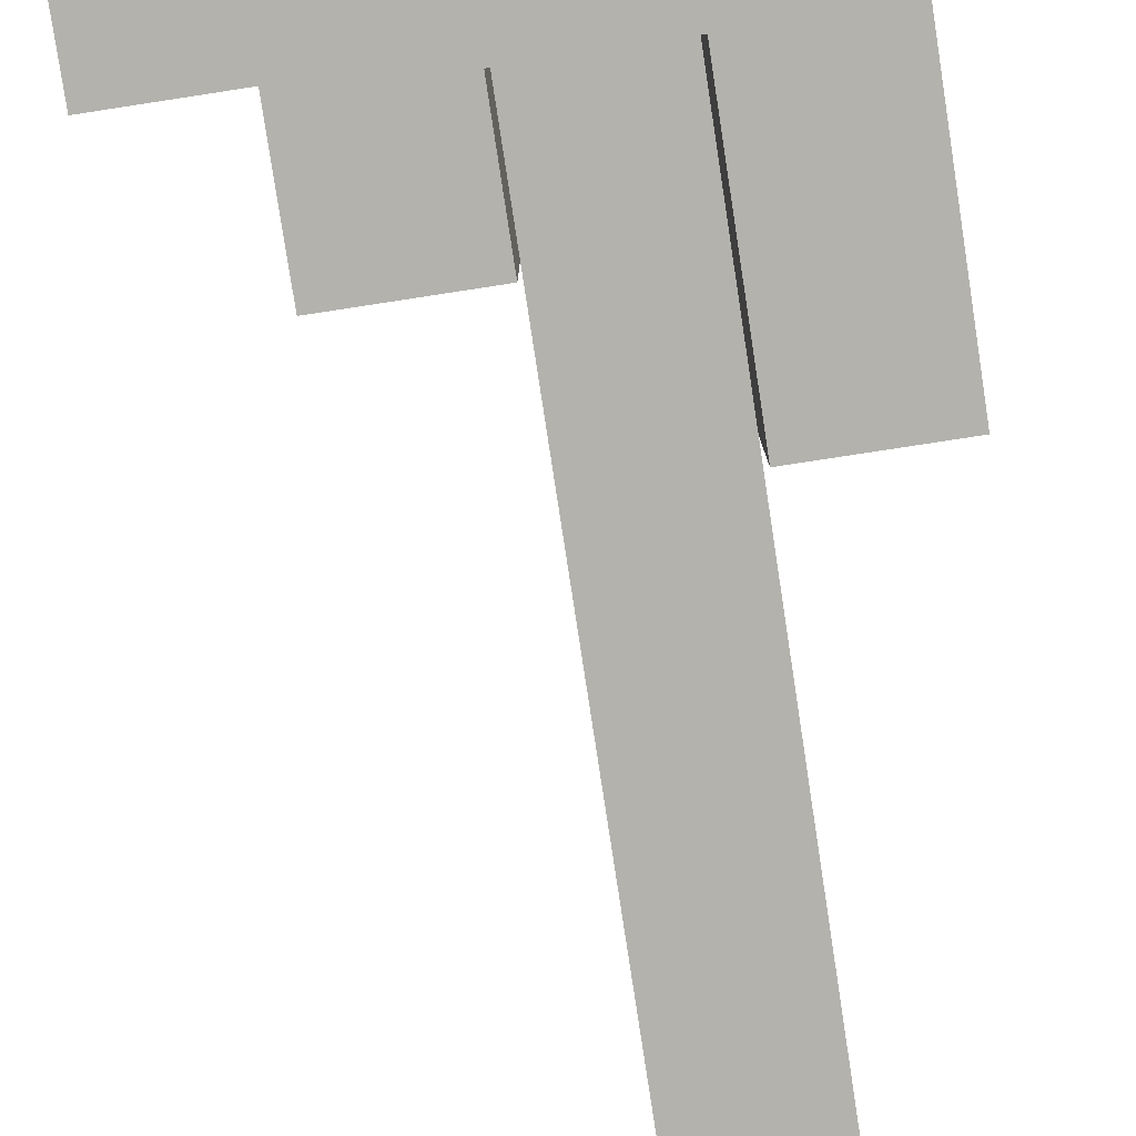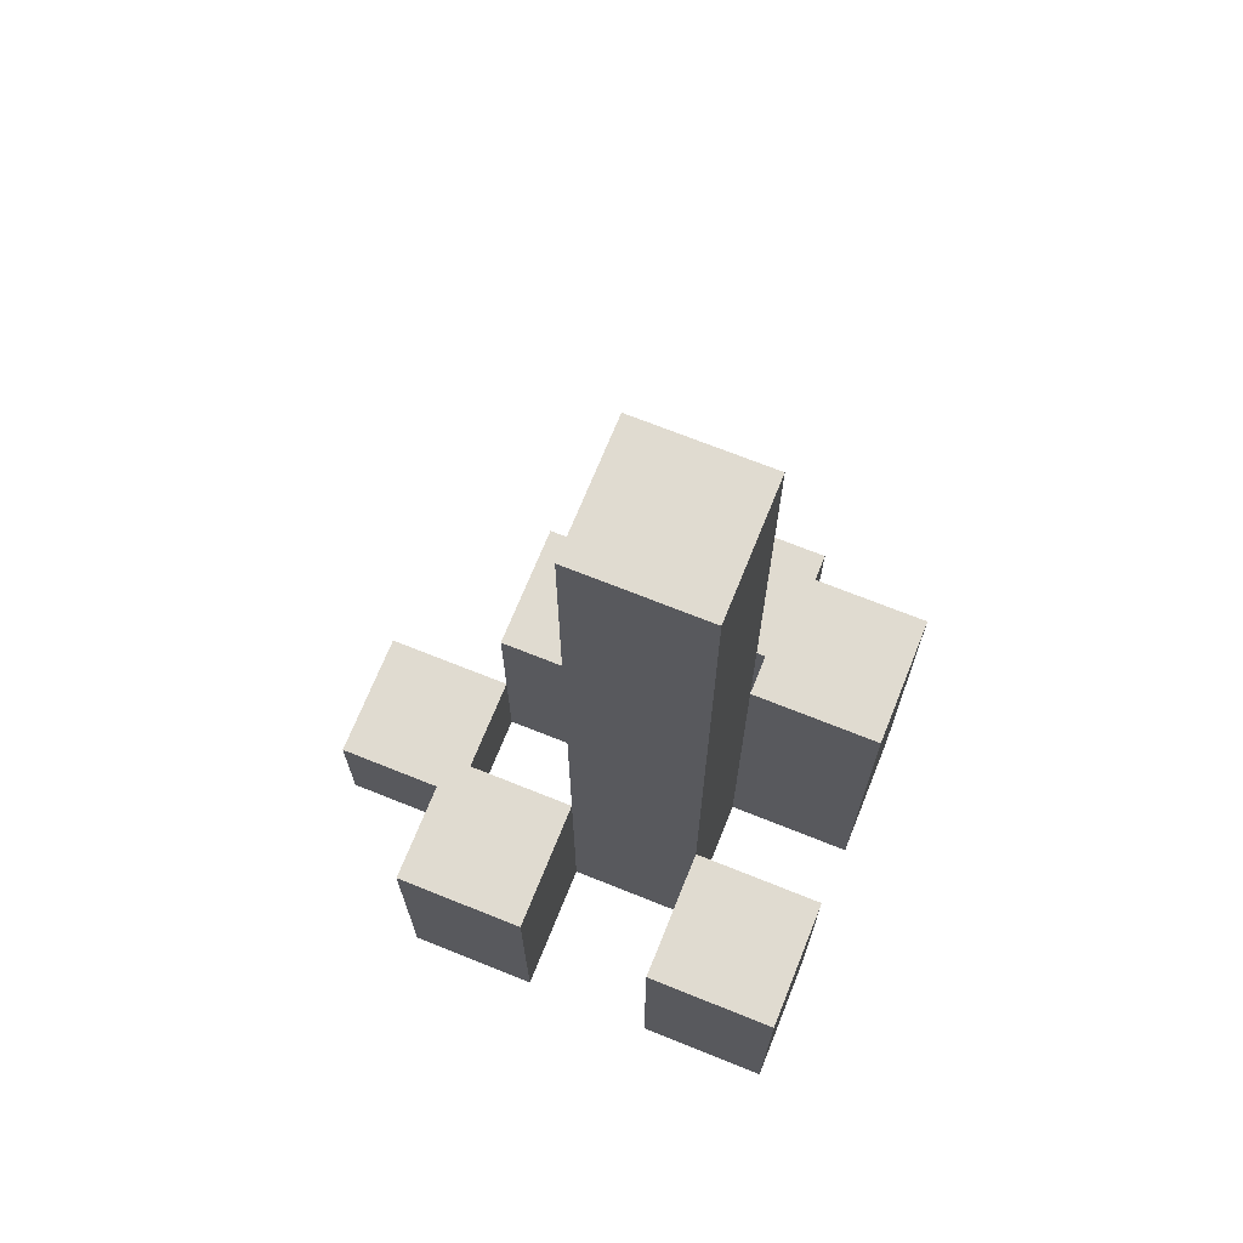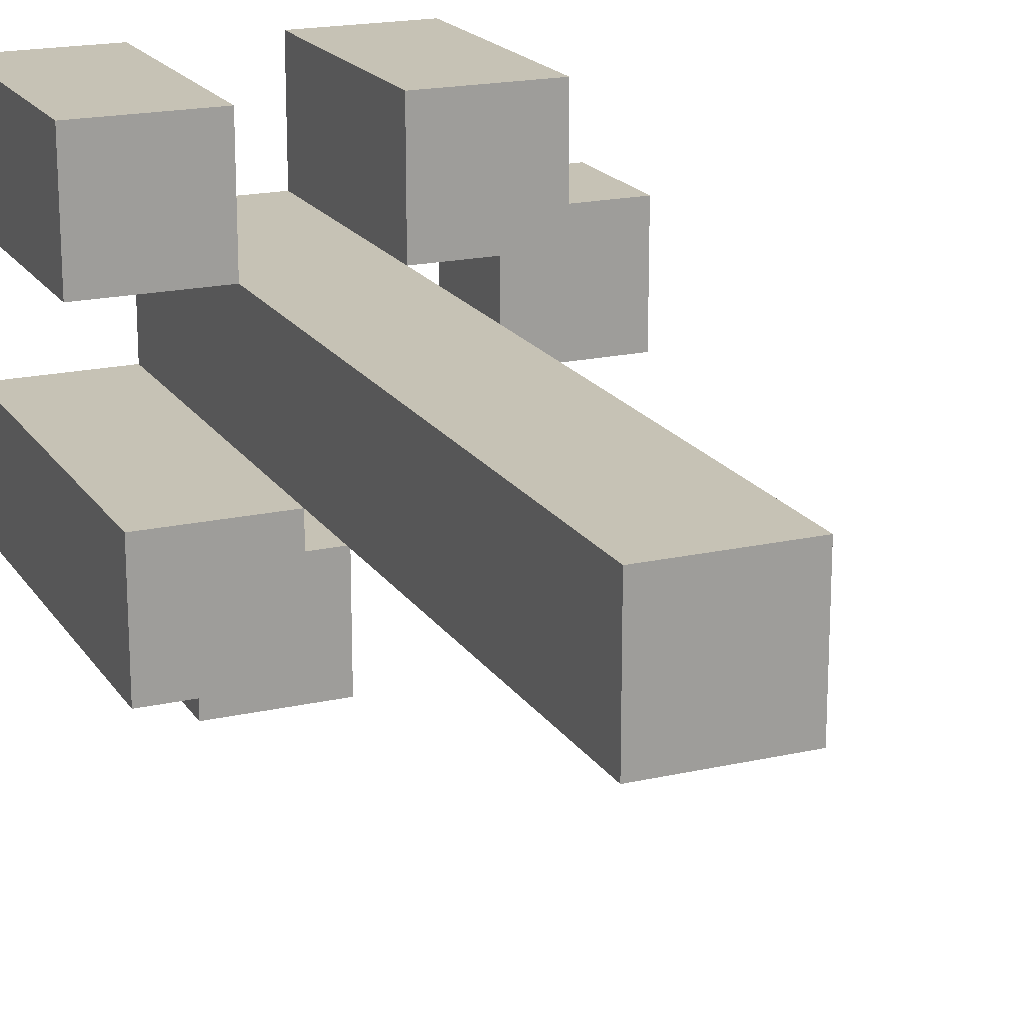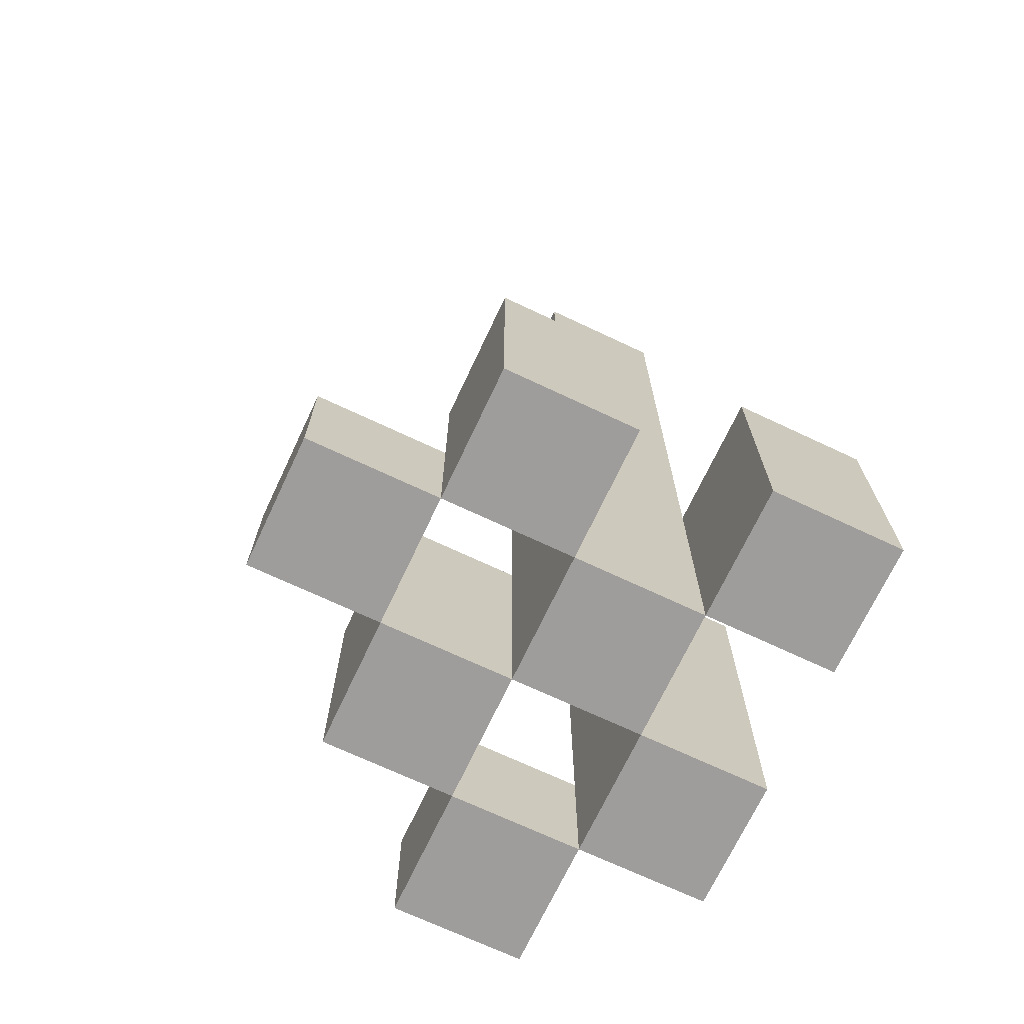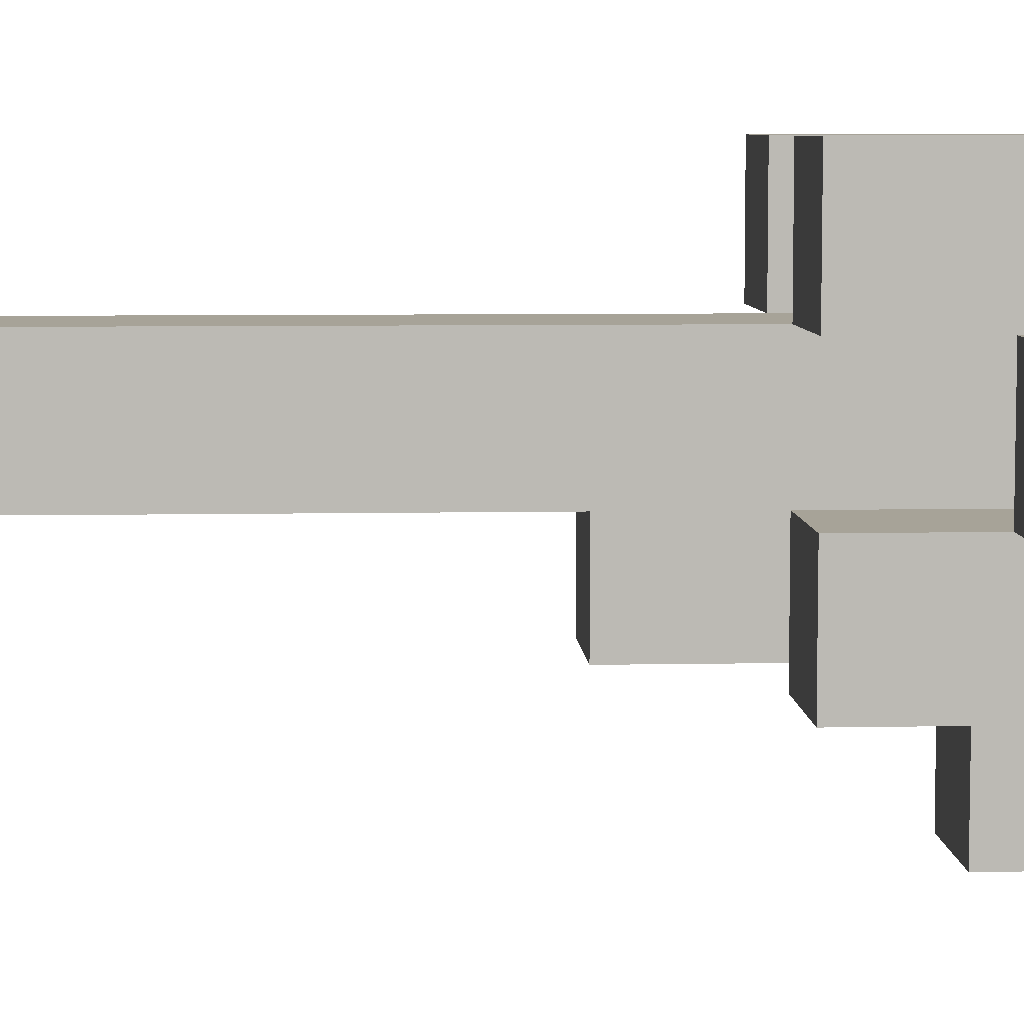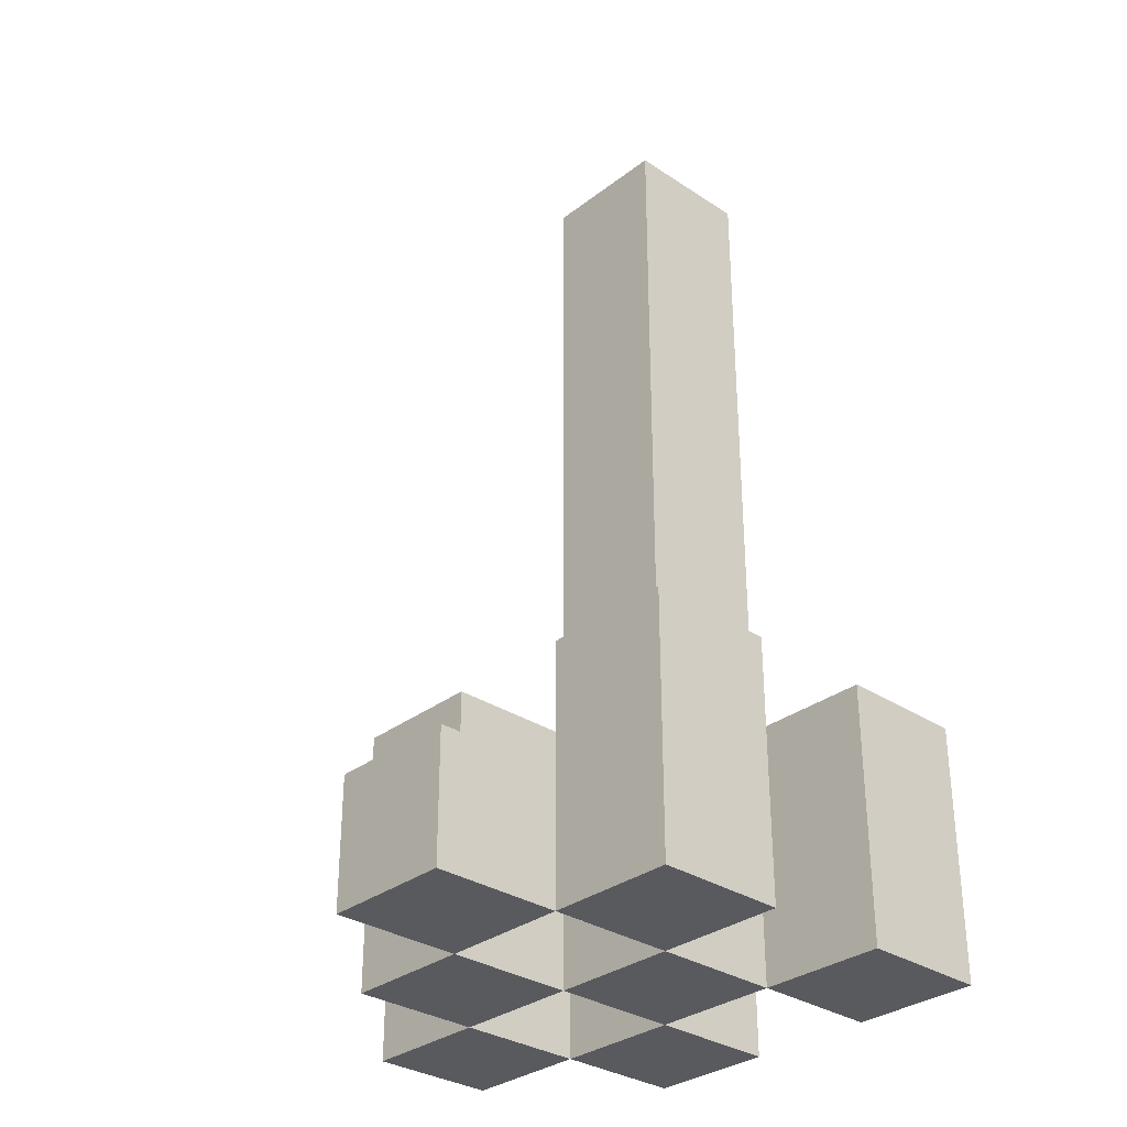
<metadata>
{"format":"obj","ext":"obj","renderer":"f3d","projection":"perspective","resolution":1024,"background":"white","views":[{"elev":-79.6,"azim":8.7,"up":"+Z"},{"elev":70.0,"azim":21.9,"up":"+Y"},{"elev":18.9,"azim":156.7,"up":"+Z"},{"elev":-70.6,"azim":-25.2,"up":"+Y"},{"elev":6.8,"azim":-93.3,"up":"+Z"},{"elev":-31.7,"azim":-42.9,"up":"+Y"}]}
</metadata>
<code>
o
v 3.3 0.9 29.9
v 3.3 0.9 29.8
v 3.3 1 29.9
v 3.3 1 29.8
v 3.4 0.9 30
v 3.4 0.9 29.9
v 3.4 0.9 29.8
v 3.4 0.9 29.7
v 3.4 1 29.9
v 3.4 1 29.8
v 3.4 1.1 30
v 3.4 1.1 29.9
v 3.4 1.1 29.8
v 3.4 1.1 29.7
v 3.5 0.9 29.9
v 3.5 0.9 29.8
v 3.5 0.9 29.7
v 3.5 0.9 29.6
v 3.5 1 29.7
v 3.5 1 29.6
v 3.5 1.1 29.9
v 3.5 1.1 29.8
v 3.5 1.6 29.9
v 3.5 1.6 29.8
v 3.6 0.9 30
v 3.6 0.9 29.9
v 3.6 0.9 29.8
v 3.6 0.9 29.7
v 3.6 1 29.7
v 3.6 1.1 30
v 3.6 1.1 29.9
v 3.6 1.2 29.8
v 3.6 1.2 29.7
v 3.4 0.9 29.9
v 3.4 0.9 29.8
v 3.4 1 29.9
v 3.4 1 29.8
v 3.5 0.9 30
v 3.5 0.9 29.9
v 3.5 0.9 29.8
v 3.5 0.9 29.7
v 3.5 1 29.7
v 3.5 1.1 30
v 3.5 1.1 29.9
v 3.5 1.1 29.8
v 3.5 1.1 29.7
v 3.6 0.9 29.9
v 3.6 0.9 29.8
v 3.6 0.9 29.7
v 3.6 0.9 29.6
v 3.6 1 29.7
v 3.6 1 29.6
v 3.6 1.1 29.9
v 3.6 1.2 29.8
v 3.6 1.6 29.9
v 3.6 1.6 29.8
v 3.7 0.9 30
v 3.7 0.9 29.9
v 3.7 0.9 29.8
v 3.7 0.9 29.7
v 3.7 1.1 30
v 3.7 1.1 29.9
v 3.7 1.2 29.8
v 3.7 1.2 29.7
v 3.4 0.9 30
v 3.4 1.1 30
v 3.5 0.9 30
v 3.5 1.1 30
v 3.6 0.9 30
v 3.6 1.1 30
v 3.7 0.9 30
v 3.7 1.1 30
v 3.3 0.9 29.9
v 3.3 1 29.9
v 3.4 0.9 29.9
v 3.4 1 29.9
v 3.5 0.9 29.9
v 3.5 1.1 29.9
v 3.5 1.6 29.9
v 3.6 0.9 29.9
v 3.6 1.1 29.9
v 3.6 1.6 29.9
v 3.4 0.9 29.8
v 3.4 1 29.8
v 3.4 1.1 29.8
v 3.5 0.9 29.8
v 3.5 1.1 29.8
v 3.6 0.9 29.8
v 3.6 1.2 29.8
v 3.7 0.9 29.8
v 3.7 1.2 29.8
v 3.5 0.9 29.7
v 3.5 1 29.7
v 3.6 0.9 29.7
v 3.6 1 29.7
v 3.4 0.9 29.9
v 3.4 1 29.9
v 3.4 1.1 29.9
v 3.5 0.9 29.9
v 3.5 1.1 29.9
v 3.6 0.9 29.9
v 3.6 1.1 29.9
v 3.7 0.9 29.9
v 3.7 1.1 29.9
v 3.3 0.9 29.8
v 3.3 1 29.8
v 3.4 0.9 29.8
v 3.4 1 29.8
v 3.5 0.9 29.8
v 3.5 1.1 29.8
v 3.5 1.6 29.8
v 3.6 0.9 29.8
v 3.6 1.2 29.8
v 3.6 1.6 29.8
v 3.4 0.9 29.7
v 3.4 1.1 29.7
v 3.5 0.9 29.7
v 3.5 1 29.7
v 3.5 1.1 29.7
v 3.6 0.9 29.7
v 3.6 1 29.7
v 3.6 1.2 29.7
v 3.7 0.9 29.7
v 3.7 1.2 29.7
v 3.5 0.9 29.6
v 3.5 1 29.6
v 3.6 0.9 29.6
v 3.6 1 29.6
v 3.4 0.9 30
v 3.5 0.9 30
v 3.6 0.9 30
v 3.7 0.9 30
v 3.3 0.9 29.9
v 3.4 0.9 29.9
v 3.5 0.9 29.9
v 3.6 0.9 29.9
v 3.7 0.9 29.9
v 3.3 0.9 29.8
v 3.4 0.9 29.8
v 3.5 0.9 29.8
v 3.6 0.9 29.8
v 3.7 0.9 29.8
v 3.4 0.9 29.7
v 3.5 0.9 29.7
v 3.6 0.9 29.7
v 3.7 0.9 29.7
v 3.5 0.9 29.6
v 3.6 0.9 29.6
v 3.3 1 29.9
v 3.4 1 29.9
v 3.3 1 29.8
v 3.4 1 29.8
v 3.5 1 29.7
v 3.6 1 29.7
v 3.5 1 29.6
v 3.6 1 29.6
v 3.4 1.1 30
v 3.5 1.1 30
v 3.6 1.1 30
v 3.7 1.1 30
v 3.4 1.1 29.9
v 3.5 1.1 29.9
v 3.6 1.1 29.9
v 3.7 1.1 29.9
v 3.4 1.1 29.8
v 3.5 1.1 29.8
v 3.4 1.1 29.7
v 3.5 1.1 29.7
v 3.6 1.2 29.8
v 3.7 1.2 29.8
v 3.6 1.2 29.7
v 3.7 1.2 29.7
v 3.5 1.6 29.9
v 3.6 1.6 29.9
v 3.5 1.6 29.8
v 3.6 1.6 29.8
f 3 2 1
f 4 2 3
f 9 6 5
f 10 8 7
f 11 9 5
f 12 9 11
f 13 8 10
f 14 8 13
f 19 18 17
f 20 18 19
f 21 16 15
f 22 16 21
f 23 22 21
f 24 22 23
f 29 28 27
f 30 26 25
f 31 26 30
f 32 29 27
f 33 29 32
f 34 35 36
f 36 35 37
f 40 41 42
f 38 39 43
f 43 39 44
f 40 42 45
f 45 42 46
f 49 50 51
f 51 50 52
f 47 48 53
f 53 48 54
f 53 54 55
f 55 54 56
f 57 58 61
f 61 58 62
f 59 60 63
f 63 60 64
f 67 66 65
f 68 66 67
f 71 70 69
f 72 70 71
f 75 74 73
f 76 74 75
f 80 78 77
f 80 79 78
f 81 79 80
f 82 79 81
f 86 84 83
f 86 85 84
f 87 85 86
f 90 89 88
f 91 89 90
f 94 93 92
f 95 93 94
f 96 97 99
f 97 98 99
f 99 98 100
f 101 102 103
f 103 102 104
f 105 106 107
f 107 106 108
f 109 110 112
f 110 111 112
f 112 111 113
f 113 111 114
f 115 116 117
f 117 116 118
f 118 116 119
f 120 121 123
f 121 122 123
f 123 122 124
f 125 126 127
f 127 126 128
f 134 130 129
f 135 130 134
f 136 132 131
f 137 132 136
f 138 134 133
f 139 134 138
f 140 136 135
f 141 136 140
f 143 140 139
f 144 140 143
f 145 142 141
f 146 142 145
f 147 145 144
f 148 145 147
f 149 150 151
f 151 150 152
f 153 154 155
f 155 154 156
f 157 158 161
f 161 158 162
f 159 160 163
f 163 160 164
f 165 166 167
f 167 166 168
f 169 170 171
f 171 170 172
f 173 174 175
f 175 174 176

</code>
